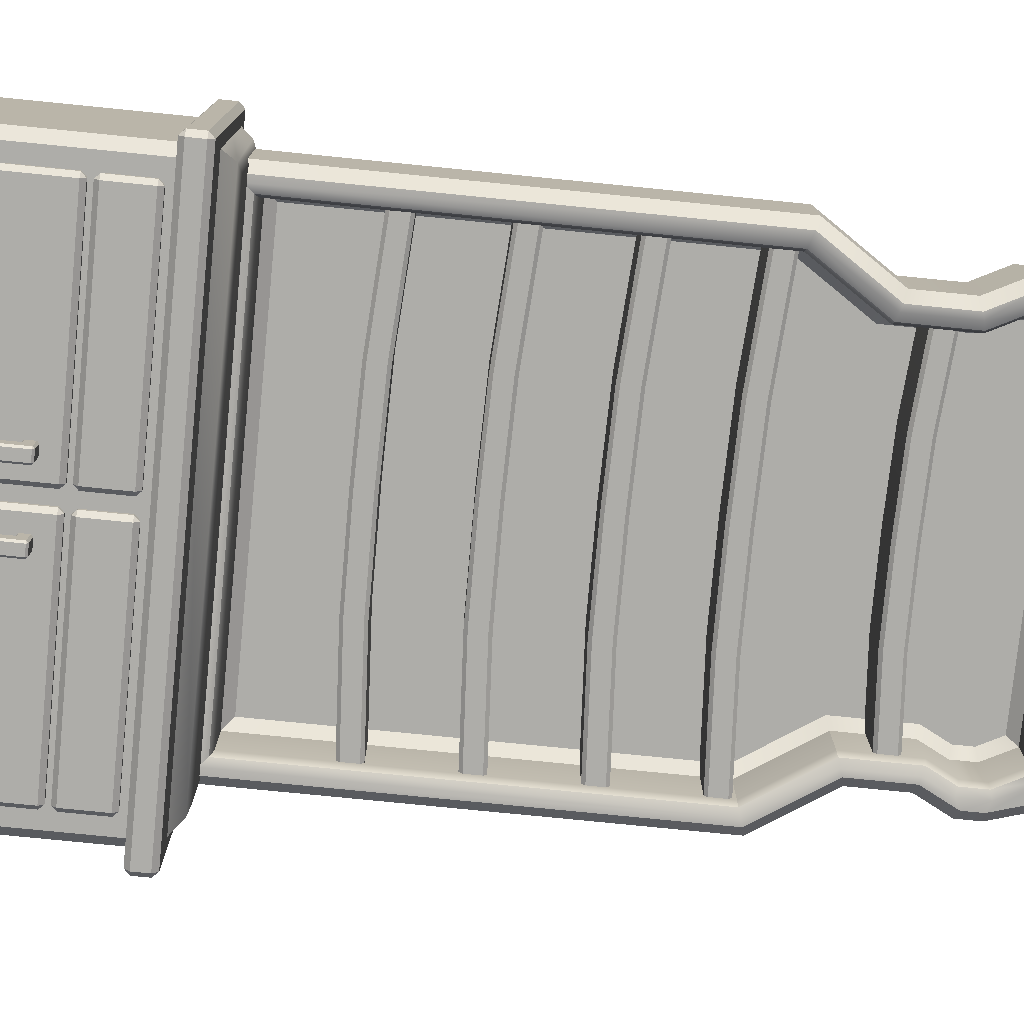
<metadata>
{"format":"obj","ext":"obj","renderer":"f3d","projection":"perspective","resolution":1024,"background":"white","views":[{"elev":-77.1,"azim":84.3,"up":"+Z"}]}
</metadata>
<code>
g default
v 0.2428 -6.481 -1.77
v 0.151 -6.39 -1.77
v 4.826 -6.39 -1.77
v 4.734 -6.481 -1.77
v 0.151 -5.557 -1.77
v 0.2428 -5.465 -1.77
v 4.734 -5.465 -1.77
v 4.826 -5.557 -1.77
v 0.151 -5.557 -2.045
v 0.2428 -5.465 -2.045
v 0.2428 -5.557 -2.137
v 4.734 -5.557 -2.137
v 4.734 -5.465 -2.045
v 4.826 -5.557 -2.045
v 0.151 -6.39 -2.045
v 0.2428 -6.39 -2.137
v 0.2428 -6.481 -2.045
v 4.734 -6.481 -2.045
v 4.734 -6.39 -2.137
v 4.826 -6.39 -2.045
v 0.2428 -9.548 -1.77
v 0.151 -9.456 -1.77
v 4.826 -9.456 -1.77
v 4.734 -9.548 -1.77
v 0.151 -6.672 -1.77
v 0.2428 -6.581 -1.77
v 4.734 -6.581 -1.77
v 4.826 -6.672 -1.77
v 0.151 -6.672 -2.045
v 0.2428 -6.581 -2.045
v 0.2428 -6.672 -2.137
v 4.734 -6.672 -2.137
v 4.734 -6.581 -2.045
v 4.826 -6.672 -2.045
v 0.151 -9.456 -2.045
v 0.2428 -9.456 -2.137
v 0.2428 -9.548 -2.045
v 4.734 -9.548 -2.045
v 4.734 -9.456 -2.137
v 4.826 -9.456 -2.045
v 0.5766 -7.035 -2.537
v 0.6147 -6.997 -2.537
v 0.6147 -7.035 -2.575
v 0.8208 -7.035 -2.575
v 0.8208 -6.997 -2.537
v 0.8589 -7.035 -2.537
v 0.6147 -8.872 -2.575
v 0.6147 -8.91 -2.537
v 0.5766 -8.872 -2.537
v 0.8589 -8.872 -2.537
v 0.8208 -8.91 -2.537
v 0.8208 -8.872 -2.575
v 0.6147 -6.997 -2.284
v 0.5766 -7.035 -2.284
v 0.8589 -7.035 -2.284
v 0.8208 -6.997 -2.284
v 0.5766 -7.251 -2.537
v 0.6147 -7.251 -2.575
v 0.8589 -7.251 -2.537
v 0.8208 -7.251 -2.575
v 0.5766 -8.872 -2.284
v 0.6147 -8.91 -2.284
v 0.8208 -8.91 -2.284
v 0.8589 -8.872 -2.284
v 0.6147 -8.656 -2.575
v 0.5766 -8.656 -2.537
v 0.6147 -8.656 -2.284
v 0.5766 -8.694 -2.322
v 0.5766 -7.212 -2.322
v 0.6147 -7.251 -2.284
v 0.8589 -8.694 -2.322
v 0.8208 -8.656 -2.284
v 0.8208 -7.251 -2.284
v 0.8589 -7.212 -2.322
v 0.8589 -8.656 -2.537
v 0.8208 -8.656 -2.575
v 0.5766 -7.212 -1.94
v 0.6147 -7.251 -1.94
v 0.8208 -7.251 -1.94
v 0.8589 -7.212 -1.94
v 0.8589 -7.035 -1.94
v 0.8208 -6.997 -1.94
v 0.6147 -6.997 -1.94
v 0.5766 -7.035 -1.94
v 0.5766 -8.872 -1.94
v 0.6147 -8.91 -1.94
v 0.8208 -8.91 -1.94
v 0.8589 -8.872 -1.94
v 0.8589 -8.694 -1.94
v 0.8208 -8.656 -1.94
v 0.6147 -8.656 -1.94
v 0.5766 -8.694 -1.94
v -0.827 -7.035 -2.537
v -0.7889 -6.997 -2.537
v -0.7889 -7.035 -2.575
v -0.5829 -7.035 -2.575
v -0.5829 -6.997 -2.537
v -0.5448 -7.035 -2.537
v -0.7889 -8.872 -2.575
v -0.7889 -8.91 -2.537
v -0.827 -8.872 -2.537
v -0.5448 -8.872 -2.537
v -0.5829 -8.91 -2.537
v -0.5829 -8.872 -2.575
v -0.7889 -6.997 -2.284
v -0.827 -7.035 -2.284
v -0.5448 -7.035 -2.284
v -0.5829 -6.997 -2.284
v -0.827 -7.251 -2.537
v -0.7889 -7.251 -2.575
v -0.5448 -7.251 -2.537
v -0.5829 -7.251 -2.575
v -0.827 -8.872 -2.284
v -0.7889 -8.91 -2.284
v -0.5829 -8.91 -2.284
v -0.5448 -8.872 -2.284
v -0.7889 -8.656 -2.575
v -0.827 -8.656 -2.537
v -0.7889 -8.656 -2.284
v -0.827 -8.694 -2.322
v -0.827 -7.212 -2.322
v -0.7889 -7.251 -2.284
v -0.5448 -8.694 -2.322
v -0.5829 -8.656 -2.284
v -0.5829 -7.251 -2.284
v -0.5448 -7.212 -2.322
v -0.5448 -8.656 -2.537
v -0.5829 -8.656 -2.575
v -0.827 -7.212 -1.94
v -0.7889 -7.251 -1.94
v -0.5829 -7.251 -1.94
v -0.5448 -7.212 -1.94
v -0.5448 -7.035 -1.94
v -0.5829 -6.997 -1.94
v -0.7889 -6.997 -1.94
v -0.827 -7.035 -1.94
v -0.827 -8.872 -1.94
v -0.7889 -8.91 -1.94
v -0.5829 -8.91 -1.94
v -0.5448 -8.872 -1.94
v -0.5448 -8.694 -1.94
v -0.5829 -8.656 -1.94
v -0.7889 -8.656 -1.94
v -0.827 -8.694 -1.94
v -4.709 -9.548 -1.77
v -4.801 -9.456 -1.77
v -0.1263 -9.456 -1.77
v -0.2181 -9.548 -1.77
v -4.801 -6.672 -1.77
v -4.709 -6.581 -1.77
v -0.2181 -6.581 -1.77
v -0.1263 -6.672 -1.77
v -4.801 -6.672 -2.045
v -4.709 -6.581 -2.045
v -4.709 -6.672 -2.137
v -0.2181 -6.672 -2.137
v -0.2181 -6.581 -2.045
v -0.1263 -6.672 -2.045
v -4.801 -9.456 -2.045
v -4.709 -9.456 -2.137
v -4.709 -9.548 -2.045
v -0.2181 -9.548 -2.045
v -0.2181 -9.456 -2.137
v -0.1263 -9.456 -2.045
v -4.714 -6.481 -1.77
v -4.806 -6.39 -1.77
v -0.1313 -6.39 -1.77
v -0.223 -6.481 -1.77
v -4.806 -5.557 -1.77
v -4.714 -5.465 -1.77
v -0.223 -5.465 -1.77
v -0.1313 -5.557 -1.77
v -4.806 -5.557 -2.045
v -4.714 -5.465 -2.045
v -4.714 -5.557 -2.137
v -0.223 -5.557 -2.137
v -0.223 -5.465 -2.045
v -0.1313 -5.557 -2.045
v -4.806 -6.39 -2.045
v -4.714 -6.39 -2.137
v -4.714 -6.481 -2.045
v -0.223 -6.481 -2.045
v -0.223 -6.39 -2.137
v -0.1313 -6.39 -2.045
v -5.502 -5.302 2.468
v -5.502 -5.195 2.575
v -5.609 -5.195 2.468
v 5.609 -5.195 2.468
v 5.502 -5.195 2.575
v 5.502 -5.302 2.468
v -5.609 -4.874 2.468
v -5.502 -4.874 2.575
v -5.502 -4.767 2.468
v 5.502 -4.767 2.468
v 5.502 -4.874 2.575
v 5.609 -4.874 2.468
v -5.609 -4.874 -2.314
v -5.502 -4.767 -2.314
v -5.502 -4.874 -2.421
v 5.502 -4.874 -2.421
v 5.502 -4.767 -2.314
v 5.609 -4.874 -2.314
v -5.609 -5.195 -2.314
v -5.502 -5.195 -2.421
v -5.502 -5.302 -2.314
v 5.502 -5.302 -2.314
v 5.502 -5.195 -2.421
v 5.609 -5.195 -2.314
v -5.148 -9.963 1.926
v -5.148 -9.758 2.131
v -5.353 -9.758 1.926
v 5.353 -9.758 1.926
v 5.148 -9.758 2.131
v 5.148 -9.963 1.926
v -5.353 -5.333 1.926
v -5.148 -5.333 2.131
v 5.148 -5.333 2.131
v 5.353 -5.333 1.926
v -5.353 -5.333 -1.772
v -5.148 -5.333 -1.977
v 5.148 -5.333 -1.977
v 5.353 -5.333 -1.772
v -5.353 -9.758 -1.772
v -5.148 -9.758 -1.977
v -5.148 -9.963 -1.772
v 5.148 -9.963 -1.772
v 5.148 -9.758 -1.977
v 5.353 -9.758 -1.772
v -5.45 -4.965 1.989
v 5.45 -4.965 1.989
v -5.45 -4.965 -1.702
v 5.45 -4.965 -1.702
v -5.09 -4.57 1.989
v -4.894 -4.472 1.832
v 4.894 -4.472 1.832
v 5.09 -4.57 1.989
v -4.88 -4.472 -0.8493
v -5.056 -4.533 -1.042
v 4.878 -4.472 -0.8472
v 5.057 -4.534 -1.044
v 4.625 4.094 0.1473
v 4.462 4.045 0.2146
v 4.395 4.024 0.3769
v 4.625 -4.516 0.1473
v 4.462 -4.354 0.2146
v 4.395 -4.287 0.3769
v -4.625 -4.516 0.1473
v -4.462 -4.354 0.2146
v -4.395 -4.287 0.3769
v -4.625 4.094 0.1473
v -4.462 4.045 0.2146
v -4.395 4.024 0.3769
v -3.647 5.56 0.1473
v -3.485 5.511 0.2146
v -3.418 5.49 0.3769
v 3.647 5.56 0.1473
v 3.485 5.511 0.2146
v 3.418 5.49 0.3769
v -3.418 6.911 0.3769
v -3.485 6.895 0.2146
v -3.647 6.855 0.1473
v 3.647 6.855 0.1473
v 3.485 6.895 0.2146
v 3.418 6.911 0.3769
v -3.529 8.8 0.1473
v -3.43 8.638 0.2146
v -3.389 8.571 0.3769
v 3.389 8.571 0.3769
v 3.43 8.638 0.2146
v 3.529 8.8 0.1473
v 3.937 8.011 0.1473
v 3.775 7.972 0.2146
v 3.708 7.955 0.3769
v 3.708 7.473 0.3769
v 3.775 7.457 0.2146
v 3.938 7.418 0.1473
v -3.938 7.418 0.1473
v -3.775 7.457 0.2146
v -3.708 7.473 0.3769
v -3.708 7.955 0.3769
v -3.775 7.972 0.2146
v -3.937 8.011 0.1473
v 4.197 3.964 1.612
v 4.395 4.024 1.414
v 4.197 -4.089 1.612
v 4.395 -4.287 1.414
v -4.197 -4.089 1.612
v -4.395 -4.287 1.414
v -4.197 3.964 1.612
v -4.395 4.024 1.414
v -3.22 5.43 1.612
v -3.418 5.49 1.414
v 3.22 5.43 1.612
v 3.418 5.49 1.414
v -3.22 6.959 1.612
v -3.418 6.911 1.414
v 3.22 6.959 1.612
v 3.418 6.911 1.414
v -3.269 8.373 1.612
v -3.389 8.571 1.414
v 3.269 8.373 1.612
v 3.389 8.571 1.414
v -3.51 7.522 1.612
v -3.708 7.473 1.414
v -3.51 7.907 1.612
v -3.708 7.955 1.414
v 3.51 7.522 1.612
v 3.708 7.473 1.414
v 3.51 7.907 1.612
v 3.708 7.955 1.414
v -4.762 -4.654 1.954
v -4.969 -4.861 1.748
v 4.762 -4.654 1.954
v 4.969 -4.861 1.748
v -4.969 -4.861 0.354
v -4.762 -4.654 0.1473
v 4.969 -4.861 0.354
v 4.762 -4.654 0.1473
v -4.969 4.198 1.748
v -4.762 4.135 1.954
v 4.762 4.135 1.954
v 4.969 4.198 1.748
v -4.969 4.198 0.354
v -4.762 4.135 0.1473
v 4.969 4.198 0.354
v 4.762 4.135 0.1473
v -3.992 5.664 1.748
v -3.785 5.602 1.954
v 3.785 5.602 1.954
v 3.992 5.664 1.748
v 3.992 5.664 0.354
v 3.785 5.602 0.1473
v -3.992 5.664 0.354
v -3.785 5.602 0.1473
v -3.992 6.772 1.748
v -3.785 6.822 1.954
v 3.785 6.822 1.954
v 3.992 6.772 1.748
v 3.992 6.772 0.354
v 3.785 6.822 0.1473
v -3.992 6.772 0.354
v -3.785 6.822 0.1473
v -3.585 9.756 1.954
v -3.738 9.963 1.748
v 3.738 9.963 1.748
v 3.585 9.756 1.954
v 3.738 9.963 0.354
v 3.585 9.756 0.1473
v -3.738 9.963 0.354
v -3.585 9.756 0.1473
v -4.148 7.524 1.954
v -4.355 7.474 1.748
v -4.354 7.956 1.748
v -4.148 7.925 1.954
v -4.355 7.474 0.354
v -4.148 7.524 0.1473
v -4.354 7.956 0.354
v -4.148 7.925 0.1473
v 4.355 7.474 1.748
v 4.148 7.524 1.954
v 4.148 7.925 1.954
v 4.354 7.956 1.748
v 4.354 7.956 0.354
v 4.148 7.925 0.1473
v 4.355 7.474 0.354
v 4.148 7.524 0.1473
v -4.497 -1.905 0.4538
v -4.5 -1.971 0.3849
v -2.051 -2.121 0.3849
v -2.048 -2.055 0.4512
v -4.501 -2.364 1.607
v -4.5 -1.904 1.607
v 4.501 -2.364 1.607
v 4.5 -1.904 1.607
v 4.5 -1.904 0.4512
v 4.5 -1.971 0.3849
v -4.501 -2.364 0.4512
v -4.5 -2.297 0.3849
v 4.5 -2.297 0.3849
v 4.501 -2.364 0.4512
v 2.048 -2.055 0.4512
v 2.051 -2.121 0.3849
v 2.044 -2.448 0.3849
v 2.048 -2.515 0.4512
v 2.048 -2.515 1.607
v 2.048 -2.055 1.607
v 0 -2.079 0.4512
v 0 -2.145 0.3849
v 0 -2.472 0.3849
v 0 -2.539 0.4512
v 0 -2.539 1.607
v 0 -2.079 1.607
v -2.044 -2.448 0.3849
v -2.048 -2.515 0.4512
v -2.048 -2.515 1.607
v -2.048 -2.055 1.607
v -4.497 0.05054 0.4538
v -4.5 -0.0158 0.3849
v -2.051 -0.1659 0.3849
v -2.048 -0.0996 0.4512
v -4.501 -0.4085 1.607
v -4.5 0.05072 1.607
v 4.501 -0.4085 1.607
v 4.5 0.05072 1.607
v 4.5 0.05072 0.4512
v 4.5 -0.0158 0.3849
v -4.501 -0.4085 0.4512
v -4.5 -0.342 0.3849
v 4.5 -0.342 0.3849
v 4.501 -0.4085 0.4512
v 2.048 -0.0996 0.4512
v 2.051 -0.1659 0.3849
v 2.044 -0.4931 0.3849
v 2.048 -0.5594 0.4512
v 2.048 -0.5594 1.607
v 2.048 -0.0996 1.607
v 0 -0.1237 0.4512
v 0 -0.19 0.3849
v 0 -0.5171 0.3849
v 0 -0.5835 0.4512
v 0 -0.5835 1.607
v 0 -0.1237 1.607
v -2.044 -0.4931 0.3849
v -2.048 -0.5594 0.4512
v -2.048 -0.5594 1.607
v -2.048 -0.0996 1.607
v -4.497 2.006 0.4538
v -4.5 1.939 0.3849
v -2.051 1.789 0.3849
v -2.048 1.856 0.4512
v -4.501 1.547 1.607
v -4.5 2.006 1.607
v 4.501 1.547 1.607
v 4.5 2.006 1.607
v 4.5 2.006 0.4512
v 4.5 1.939 0.3849
v -4.501 1.547 0.4512
v -4.5 1.613 0.3849
v 4.5 1.613 0.3849
v 4.501 1.547 0.4512
v 2.048 1.856 0.4512
v 2.051 1.789 0.3849
v 2.044 1.462 0.3849
v 2.048 1.396 0.4512
v 2.048 1.396 1.607
v 2.048 1.856 1.607
v 0 1.831 0.4512
v 0 1.765 0.3849
v 0 1.438 0.3849
v 0 1.372 0.4512
v 0 1.372 1.607
v 0 1.831 1.607
v -2.044 1.462 0.3849
v -2.048 1.396 0.4512
v -2.048 1.396 1.607
v -2.048 1.856 1.607
v -4.497 3.961 0.4538
v -4.5 3.894 0.3849
v -2.051 3.744 0.3849
v -2.048 3.811 0.4512
v -4.501 3.502 1.607
v -4.5 3.961 1.607
v 4.501 3.502 1.607
v 4.5 3.961 1.607
v 4.5 3.961 0.4512
v 4.5 3.894 0.3849
v -4.501 3.502 0.4512
v -4.5 3.568 0.3849
v 4.5 3.568 0.3849
v 4.501 3.502 0.4512
v 2.048 3.811 0.4512
v 2.051 3.744 0.3849
v 2.044 3.417 0.3849
v 2.048 3.351 0.4512
v 2.048 3.351 1.607
v 2.048 3.811 1.607
v 0 3.787 0.4512
v 0 3.72 0.3849
v 0 3.393 0.3849
v 0 3.327 0.4512
v 0 3.327 1.607
v 0 3.787 1.607
v -2.044 3.417 0.3849
v -2.048 3.351 0.4512
v -2.048 3.351 1.607
v -2.048 3.811 1.607
v -3.796 6.564 0.4538
v -3.798 6.498 0.3849
v -1.731 6.348 0.3849
v -1.728 6.414 0.4512
v -3.798 6.105 1.607
v -3.798 6.565 1.607
v 3.798 6.105 1.607
v 3.798 6.565 1.607
v 3.798 6.565 0.4512
v 3.798 6.498 0.3849
v -3.798 6.105 0.4512
v -3.798 6.172 0.3849
v 3.798 6.172 0.3849
v 3.798 6.105 0.4512
v 1.728 6.414 0.4512
v 1.731 6.348 0.3849
v 1.725 6.021 0.3849
v 1.728 5.954 0.4512
v 1.728 5.954 1.607
v 1.728 6.414 1.607
v 0 6.39 0.4512
v 0 6.324 0.3849
v 0 5.997 0.3849
v 0 5.93 0.4512
v 0 5.93 1.607
v 0 6.39 1.607
v -1.725 6.021 0.3849
v -1.728 5.954 0.4512
v -1.728 5.954 1.607
v -1.728 6.414 1.607
g hallBookshelf
f 1 2 15 17
f 3 4 18 20
f 5 6 10 9
f 7 8 14 13
f 9 11 16 15
f 11 10 13 12
f 12 14 20 19
f 17 16 19 18
f 6 7 13 10
f 11 12 19 16
f 17 18 4 1
f 3 20 14 8
f 15 2 5 9
f 9 10 11
f 12 13 14
f 15 16 17
f 18 19 20
f 21 22 35 37
f 23 24 38 40
f 25 26 30 29
f 27 28 34 33
f 29 31 36 35
f 31 30 33 32
f 32 34 40 39
f 37 36 39 38
f 26 27 33 30
f 31 32 39 36
f 37 38 24 21
f 23 40 34 28
f 35 22 25 29
f 29 30 31
f 32 33 34
f 35 36 37
f 38 39 40
f 41 43 58 57
f 42 41 54 53
f 43 42 45 44
f 44 46 59 60
f 46 45 56 55
f 47 49 66 65
f 48 47 52 51
f 49 48 62 61
f 50 52 76 75
f 51 50 64 63
f 53 54 84 83
f 55 56 82 81
f 57 58 65 66
f 60 59 75 76
f 61 62 86 85
f 63 64 88 87
f 67 68 92 91
f 68 67 70 69
f 69 70 78 77
f 71 72 90 89
f 72 71 74 73
f 73 74 80 79
f 53 56 45 42
f 43 44 60 58
f 48 51 63 62
f 74 59 46 55
f 57 69 54 41
f 49 61 68 66
f 64 50 75 71
f 65 76 52 47
f 66 68 69 57
f 67 72 73 70
f 71 75 59 74
f 58 60 76 65
f 70 73 79 78
f 74 55 81 80
f 56 53 83 82
f 54 69 77 84
f 62 63 87 86
f 64 71 89 88
f 72 67 91 90
f 68 61 85 92
f 41 42 43
f 44 45 46
f 47 48 49
f 50 51 52
f 93 95 110 109
f 94 93 106 105
f 95 94 97 96
f 96 98 111 112
f 98 97 108 107
f 99 101 118 117
f 100 99 104 103
f 101 100 114 113
f 102 104 128 127
f 103 102 116 115
f 105 106 136 135
f 107 108 134 133
f 109 110 117 118
f 112 111 127 128
f 113 114 138 137
f 115 116 140 139
f 119 120 144 143
f 120 119 122 121
f 121 122 130 129
f 123 124 142 141
f 124 123 126 125
f 125 126 132 131
f 105 108 97 94
f 95 96 112 110
f 100 103 115 114
f 126 111 98 107
f 109 121 106 93
f 101 113 120 118
f 116 102 127 123
f 117 128 104 99
f 118 120 121 109
f 119 124 125 122
f 123 127 111 126
f 110 112 128 117
f 122 125 131 130
f 126 107 133 132
f 108 105 135 134
f 106 121 129 136
f 114 115 139 138
f 116 123 141 140
f 124 119 143 142
f 120 113 137 144
f 93 94 95
f 96 97 98
f 99 100 101
f 102 103 104
f 145 146 159 161
f 147 148 162 164
f 149 150 154 153
f 151 152 158 157
f 153 155 160 159
f 155 154 157 156
f 156 158 164 163
f 161 160 163 162
f 150 151 157 154
f 155 156 163 160
f 161 162 148 145
f 147 164 158 152
f 159 146 149 153
f 153 154 155
f 156 157 158
f 159 160 161
f 162 163 164
f 165 166 179 181
f 167 168 182 184
f 169 170 174 173
f 171 172 178 177
f 173 175 180 179
f 175 174 177 176
f 176 178 184 183
f 181 180 183 182
f 170 171 177 174
f 175 176 183 180
f 181 182 168 165
f 167 184 178 172
f 179 166 169 173
f 173 174 175
f 176 177 178
f 179 180 181
f 182 183 184
f 185 187 203 205
f 186 185 190 189
f 187 186 192 191
f 188 190 206 208
f 189 188 196 195
f 191 193 198 197
f 193 192 195 194
f 194 196 202 201
f 197 199 204 203
f 199 198 201 200
f 200 202 208 207
f 205 204 207 206
f 186 189 195 192
f 193 194 201 198
f 199 200 207 204
f 205 206 190 185
f 188 208 202 196
f 203 187 191 197
f 185 186 187
f 188 189 190
f 191 192 193
f 194 195 196
f 197 198 199
f 200 201 202
f 203 204 205
f 206 207 208
f 209 211 223 225
f 210 209 214 213
f 211 210 216 215
f 212 214 226 228
f 213 212 218 217
f 219 220 224 223
f 221 222 228 227
f 225 224 227 226
f 210 213 217 216
f 220 221 227 224
f 225 226 214 209
f 212 228 222 218
f 223 211 215 219
f 209 210 211
f 212 213 214
f 223 224 225
f 226 227 228
f 233 234 237 238
f 234 233 236 235
f 235 236 240 239
f 238 237 239 240
f 229 230 236 233
f 234 235 239 237
f 238 240 232 231
f 230 232 240 236
f 231 229 233 238
f 255 254 260 259
f 254 253 261 260
f 267 266 269 268
f 266 265 270 269
f 273 272 275 274
f 272 271 276 275
f 279 278 281 280
f 278 277 282 281
f 241 242 257 256
f 242 243 258 257
f 243 242 245 246
f 242 241 244 245
f 246 245 248 249
f 245 244 247 248
f 249 248 251 252
f 248 247 250 251
f 252 251 254 255
f 251 250 253 254
f 256 257 263 262
f 257 258 264 263
f 268 269 272 273
f 269 270 271 272
f 262 263 275 276
f 263 264 274 275
f 259 260 278 279
f 260 261 277 278
f 265 266 281 282
f 266 267 280 281
f 283 284 286 285
f 284 283 293 294
f 285 286 288 287
f 287 288 290 289
f 289 290 292 291
f 291 292 296 295
f 294 293 297 298
f 295 296 304 303
f 298 297 307 308
f 299 300 302 301
f 300 299 305 306
f 301 302 310 309
f 303 304 306 305
f 308 307 309 310
f 289 283 285 287
f 283 289 291 293
f 293 291 295 297
f 303 305 309 307
f 297 295 303 307
f 309 305 299 301
f 243 246 286 284
f 246 249 288 286
f 249 252 290 288
f 252 255 292 290
f 258 243 284 294
f 255 259 296 292
f 264 258 294 298
f 267 268 302 300
f 279 280 306 304
f 273 274 308 310
f 259 279 304 296
f 274 264 298 308
f 280 267 300 306
f 268 273 310 302
f 311 312 314 313
f 312 311 320 319
f 313 314 322 321
f 315 316 318 317
f 316 315 323 324
f 317 318 326 325
f 319 320 328 327
f 321 322 330 329
f 324 323 333 334
f 325 326 332 331
f 327 328 336 335
f 329 330 338 337
f 331 332 340 339
f 334 333 341 342
f 335 336 351 352
f 337 338 359 360
f 339 340 366 365
f 342 341 355 356
f 343 344 353 354
f 344 343 346 345
f 345 346 361 362
f 347 348 350 349
f 348 347 363 364
f 349 350 358 357
f 352 351 354 353
f 356 355 357 358
f 360 359 362 361
f 364 363 365 366
f 311 313 321 320
f 344 345 347 349
f 315 317 314 312
f 314 317 325 322
f 315 312 319 323
f 320 321 329 328
f 322 325 331 330
f 323 319 327 333
f 328 329 337 336
f 330 331 339 338
f 333 327 335 341
f 352 353 357 355
f 354 351 360 361
f 362 359 365 363
f 336 337 360 351
f 338 339 365 359
f 341 335 352 355
f 354 361 346 343
f 362 363 347 345
f 357 353 344 349
f 326 318 244 241
f 318 316 247 244
f 316 324 250 247
f 324 334 253 250
f 332 326 241 256
f 334 342 261 253
f 340 332 256 262
f 350 348 270 265
f 364 366 276 271
f 356 358 282 277
f 342 356 277 261
f 366 340 262 276
f 358 350 265 282
f 348 364 271 270
f 368 367 370 369
f 369 370 387 388
f 375 376 382 381
f 377 378 393 394
f 379 380 384 383
f 381 382 388 387
f 383 384 390 389
f 389 390 394 393
f 370 367 372 396
f 378 368 369 393
f 371 377 394 395
f 379 383 382 376
f 373 385 384 380
f 375 381 386 374
f 388 382 383 389
f 391 390 384 385
f 387 392 386 381
f 369 388 389 393
f 395 394 390 391
f 370 396 392 387
f 398 397 400 399
f 399 400 417 418
f 405 406 412 411
f 407 408 423 424
f 409 410 414 413
f 411 412 418 417
f 413 414 420 419
f 419 420 424 423
f 400 397 402 426
f 408 398 399 423
f 401 407 424 425
f 409 413 412 406
f 403 415 414 410
f 405 411 416 404
f 418 412 413 419
f 421 420 414 415
f 417 422 416 411
f 399 418 419 423
f 425 424 420 421
f 400 426 422 417
f 428 427 430 429
f 429 430 447 448
f 435 436 442 441
f 437 438 453 454
f 439 440 444 443
f 441 442 448 447
f 443 444 450 449
f 449 450 454 453
f 430 427 432 456
f 438 428 429 453
f 431 437 454 455
f 439 443 442 436
f 433 445 444 440
f 435 441 446 434
f 448 442 443 449
f 451 450 444 445
f 447 452 446 441
f 429 448 449 453
f 455 454 450 451
f 430 456 452 447
f 458 457 460 459
f 459 460 477 478
f 465 466 472 471
f 467 468 483 484
f 469 470 474 473
f 471 472 478 477
f 473 474 480 479
f 479 480 484 483
f 460 457 462 486
f 468 458 459 483
f 461 467 484 485
f 469 473 472 466
f 463 475 474 470
f 465 471 476 464
f 478 472 473 479
f 481 480 474 475
f 477 482 476 471
f 459 478 479 483
f 485 484 480 481
f 460 486 482 477
f 488 487 490 489
f 489 490 507 508
f 495 496 502 501
f 497 498 513 514
f 499 500 504 503
f 501 502 508 507
f 503 504 510 509
f 509 510 514 513
f 490 487 492 516
f 498 488 489 513
f 491 497 514 515
f 499 503 502 496
f 493 505 504 500
f 495 501 506 494
f 508 502 503 509
f 511 510 504 505
f 507 512 506 501
f 489 508 509 513
f 515 514 510 511
f 490 516 512 507

</code>
